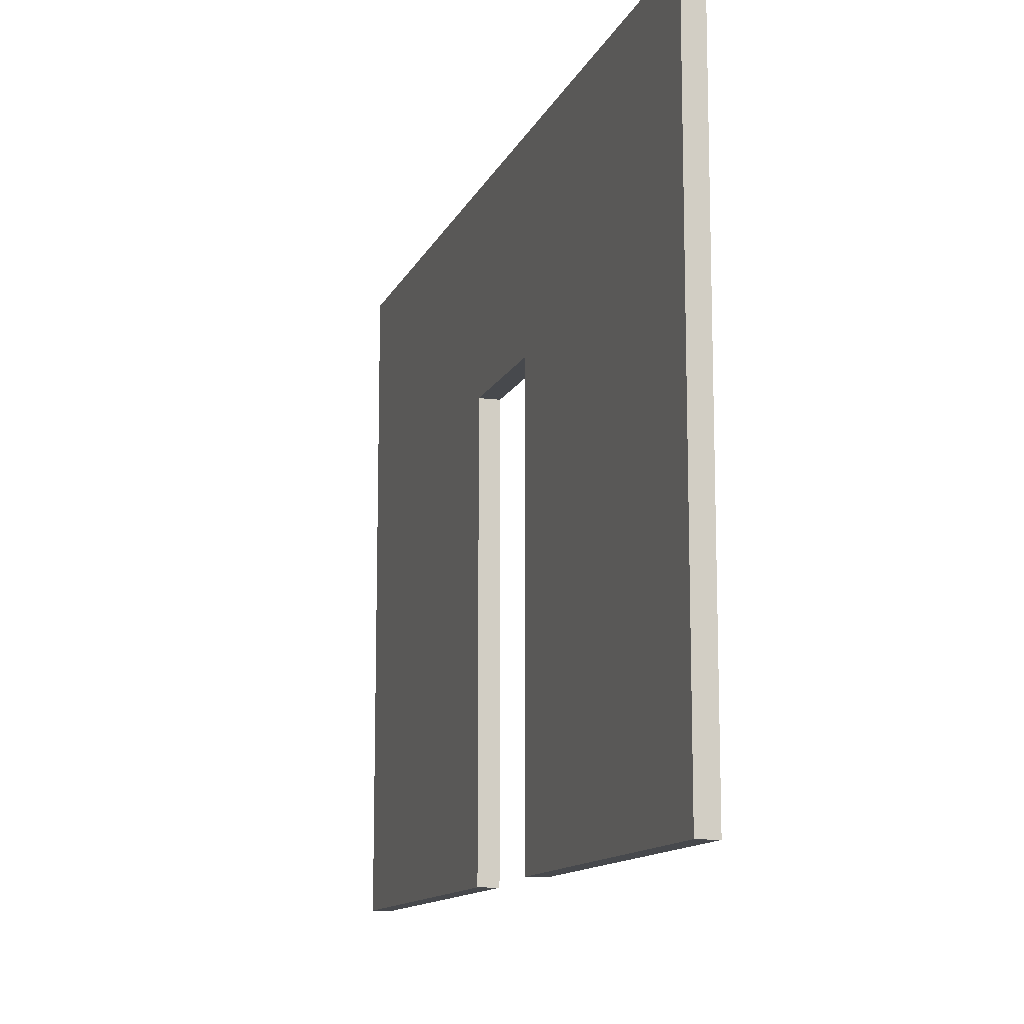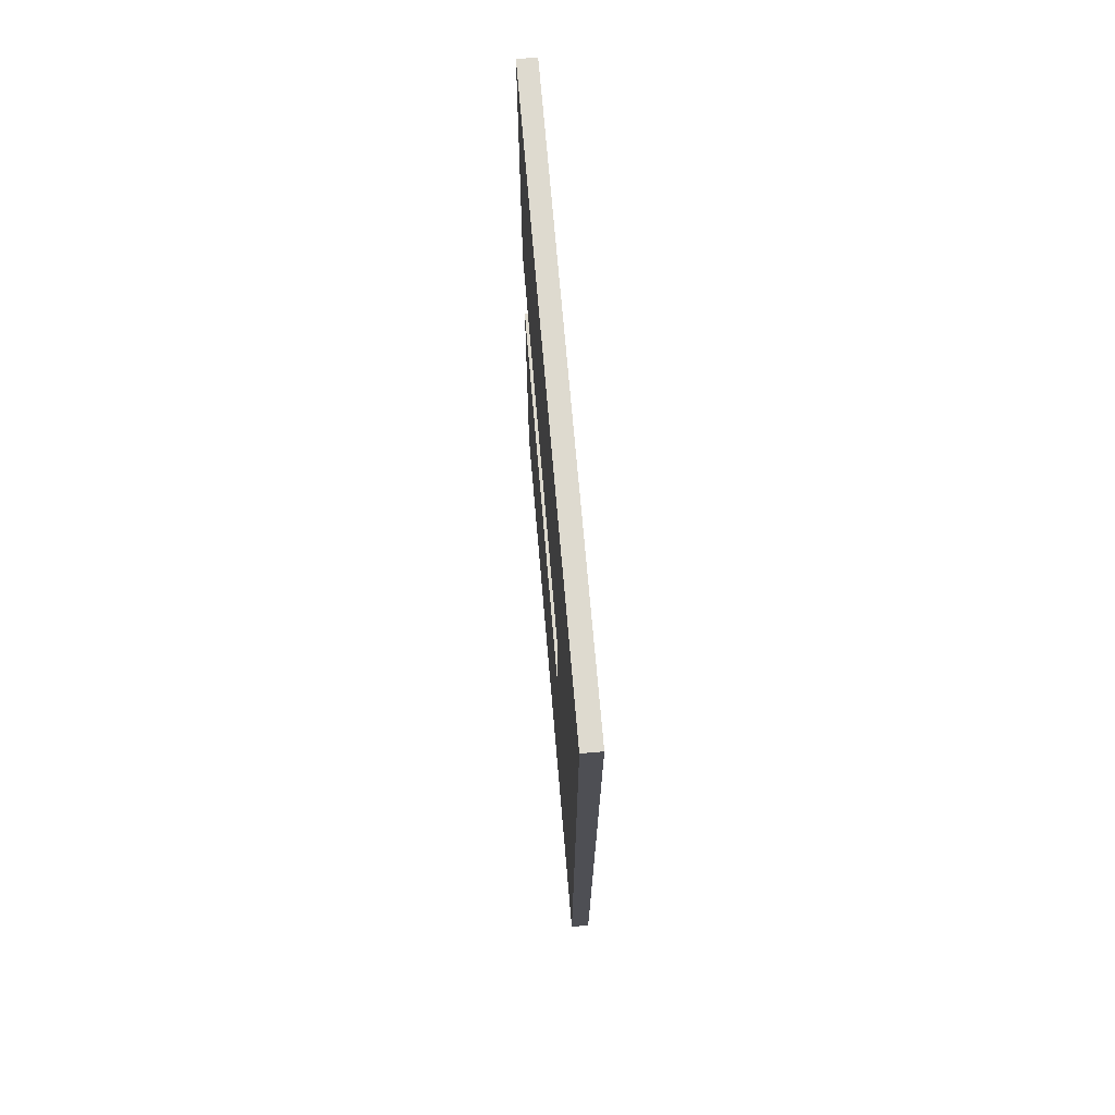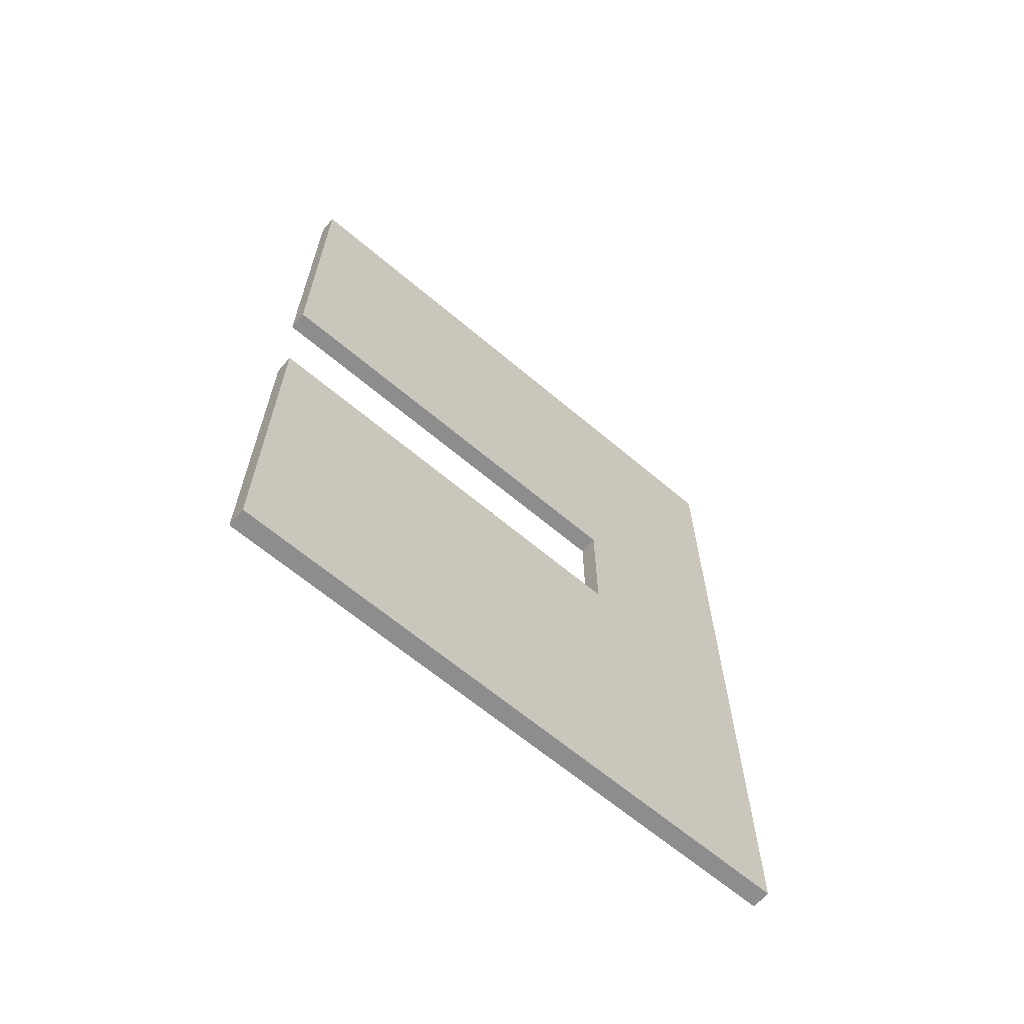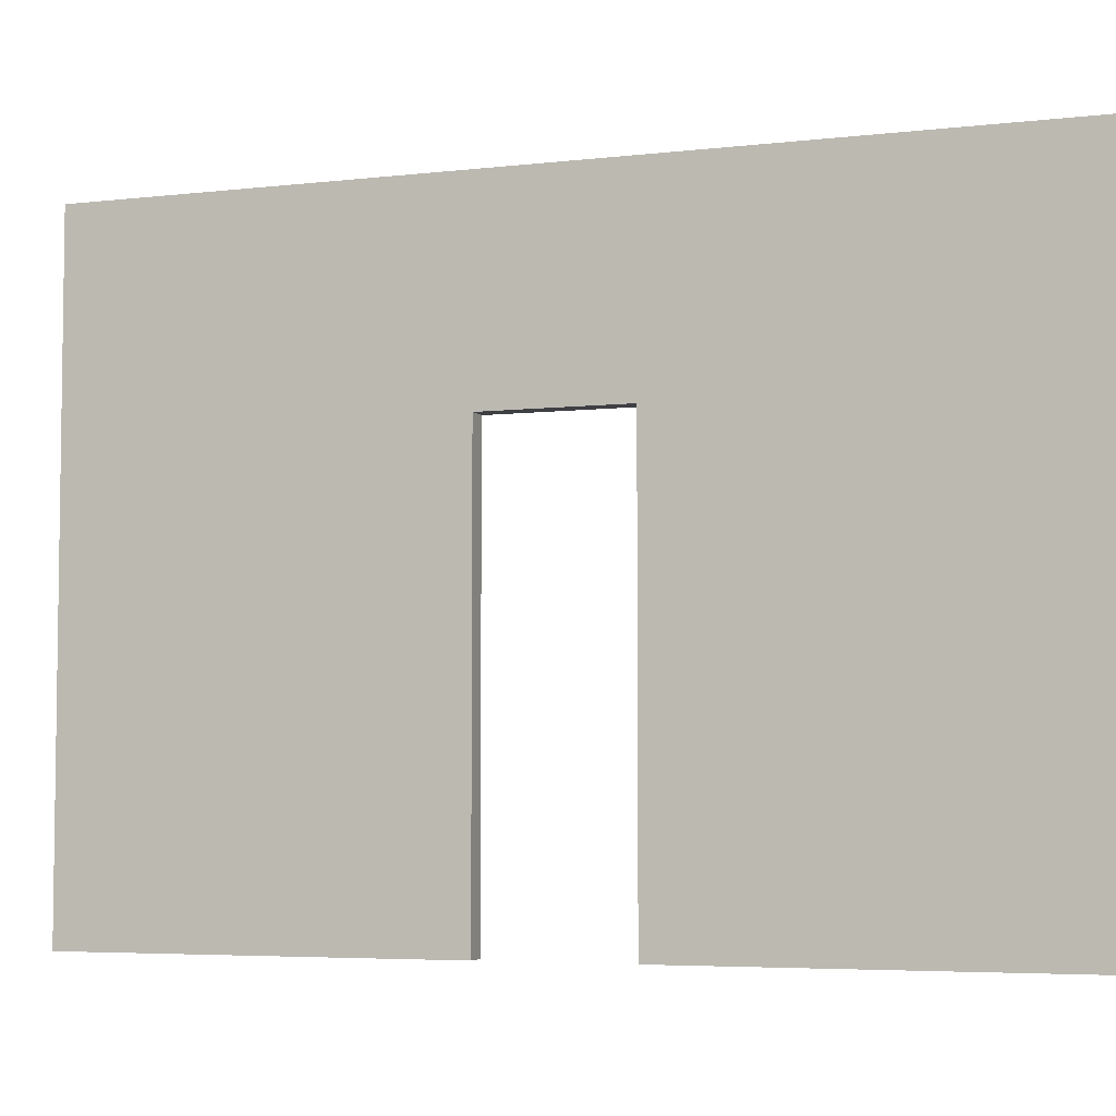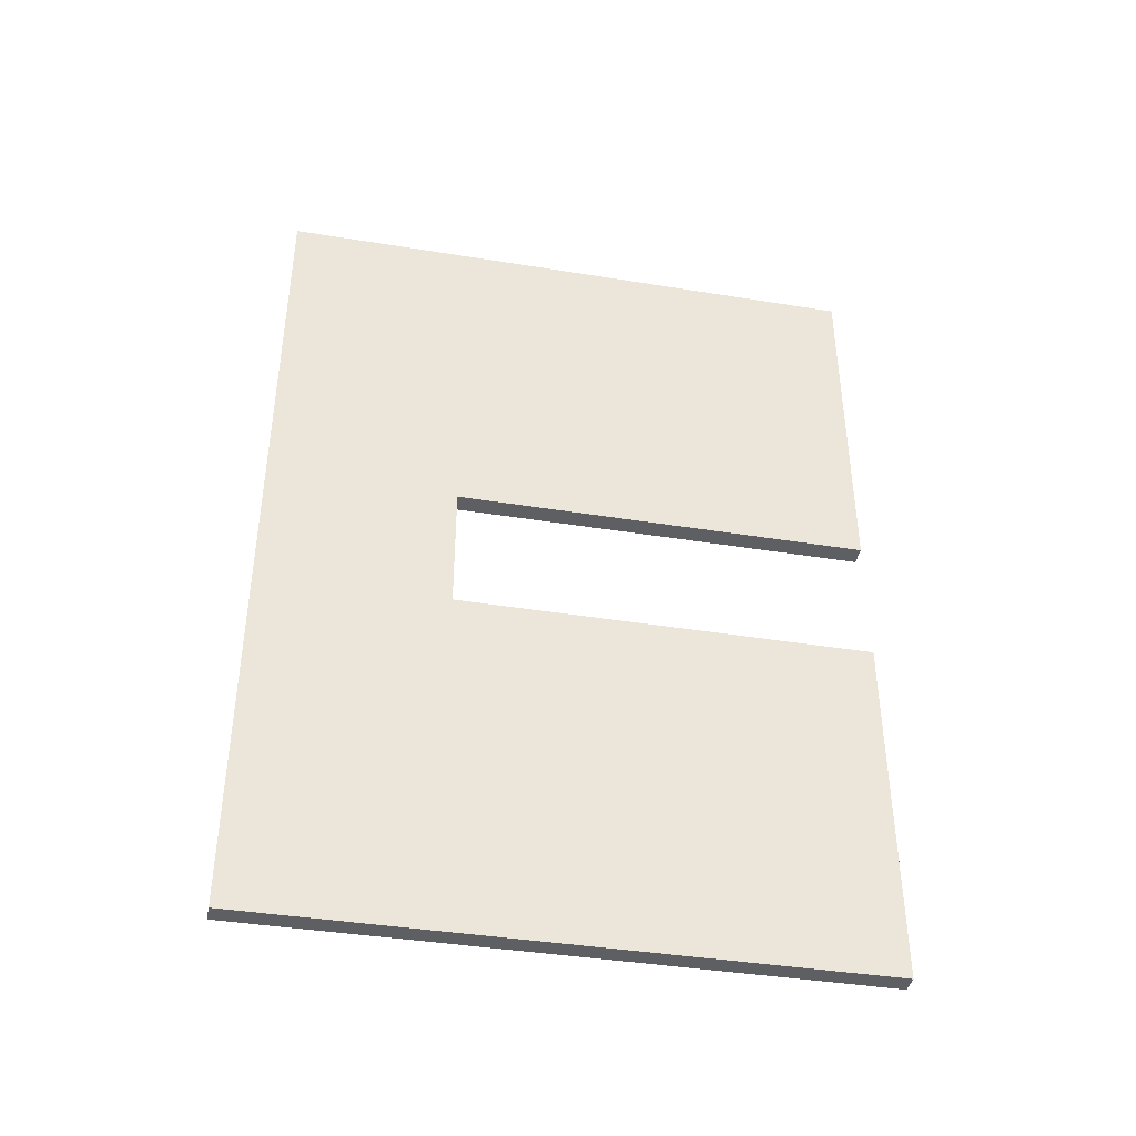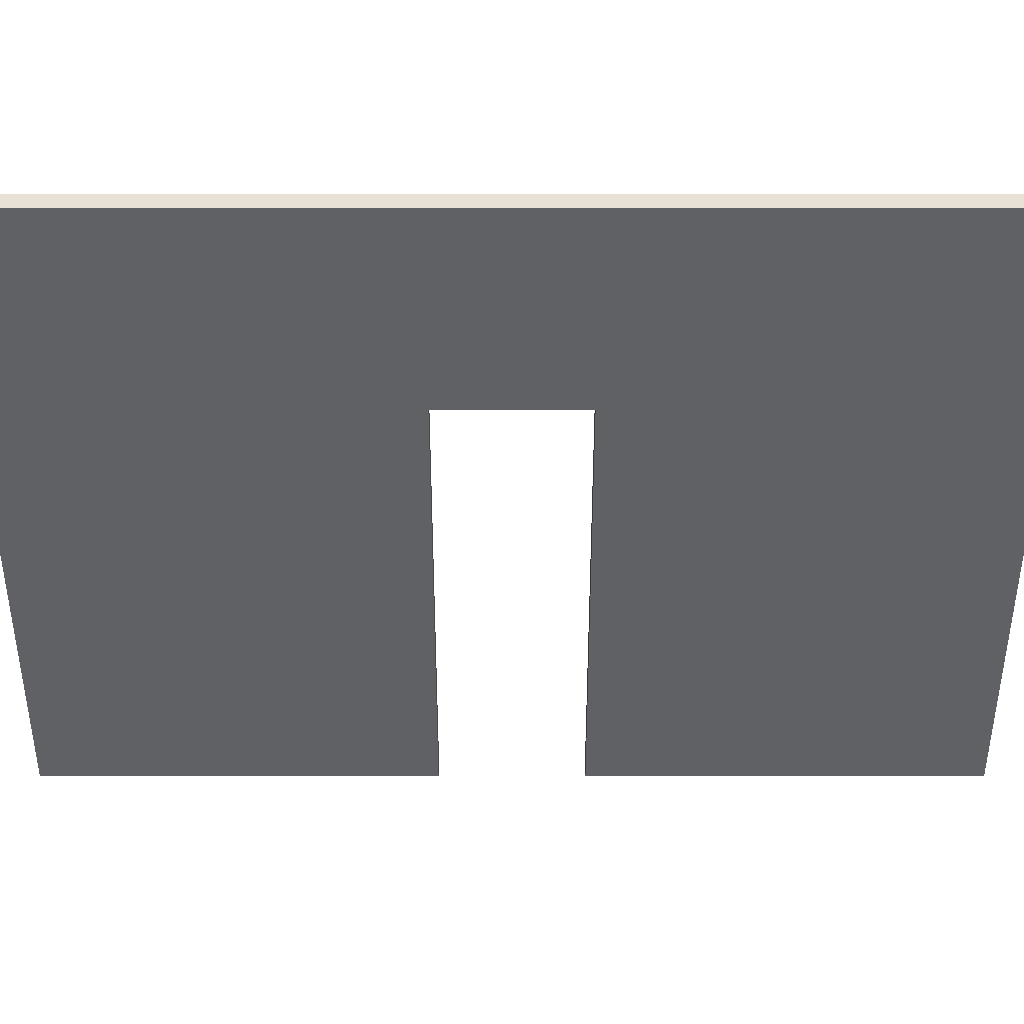
<metadata>
{"format":"obj","ext":"obj","renderer":"f3d","projection":"perspective","resolution":1024,"background":"white","views":[{"elev":-12.4,"azim":-17.0,"up":"+Y"},{"elev":71.0,"azim":175.1,"up":"+Z"},{"elev":-64.7,"azim":49.6,"up":"+Z"},{"elev":-5.1,"azim":-70.0,"up":"+Y"},{"elev":-40.6,"azim":-101.2,"up":"+Z"},{"elev":40.1,"azim":-90.0,"up":"+Y"}]}
</metadata>
<code>
v -0.5 0 22.5
v -0.5 0 21.5
v -0.5 0 19.5
v -0.5 0 17.5
v -0.5 0 15.5
v -0.5 0 13.5
v -0.5 0 11.5
v -0.5 0 9.5
v -0.5 0 7.5
v -0.5 0 5.5
v -0.5 0 3.5
v -0.5 0 -3.5
v -0.5 0 -4.5
v -0.5 0 -6.5
v -0.5 0 -8.5
v -0.5 0 -10.5
v -0.5 0 -12.5
v -0.5 0 -14.5
v -0.5 0 -16.5
v -0.5 0 -18.5
v -0.5 0 -20.5
v -0.5 0 -22.5
v -0.5 15 21.5
v -0.5 15 19.5
v -0.5 15 17.5
v -0.5 15 15.5
v -0.5 15 13.5
v -0.5 15 11.5
v -0.5 15 9.5
v -0.5 15 7.5
v -0.5 15 5.5
v -0.5 15 3.5
v -0.5 15 -3.5
v -0.5 15 -4.5
v -0.5 15 -6.5
v -0.5 15 -8.5
v -0.5 15 -10.5
v -0.5 15 -12.5
v -0.5 15 -14.5
v -0.5 15 -16.5
v -0.5 15 -18.5
v -0.5 15 -20.5
v -0.5 17 22.5
v -0.5 17 3.5
v -0.5 17 -3.5
v -0.5 17 -22.5
v -0.5 22 3.5
v -0.5 22 -3.5
v -0.5 32 22.5
v -0.5 32 -22.5
v 0.5 0 22.5
v 0.5 0 21.5
v 0.5 0 19.5
v 0.5 0 17.5
v 0.5 0 15.5
v 0.5 0 13.5
v 0.5 0 11.5
v 0.5 0 9.5
v 0.5 0 7.5
v 0.5 0 5.5
v 0.5 0 3.5
v 0.5 0 -3.5
v 0.5 0 -4.5
v 0.5 0 -6.5
v 0.5 0 -8.5
v 0.5 0 -10.5
v 0.5 0 -12.5
v 0.5 0 -14.5
v 0.5 0 -16.5
v 0.5 0 -18.5
v 0.5 0 -20.5
v 0.5 0 -22.5
v 0.5 15 21.5
v 0.5 15 19.5
v 0.5 15 17.5
v 0.5 15 15.5
v 0.5 15 13.5
v 0.5 15 11.5
v 0.5 15 9.5
v 0.5 15 7.5
v 0.5 15 5.5
v 0.5 15 3.5
v 0.5 15 -3.5
v 0.5 15 -4.5
v 0.5 15 -6.5
v 0.5 15 -8.5
v 0.5 15 -10.5
v 0.5 15 -12.5
v 0.5 15 -14.5
v 0.5 15 -16.5
v 0.5 15 -18.5
v 0.5 15 -20.5
v 0.5 17 22.5
v 0.5 17 3.5
v 0.5 17 -3.5
v 0.5 17 -22.5
v 0.5 22 3.5
v 0.5 22 -3.5
v 0.5 32 22.5
v 0.5 32 -22.5
v -0.5 0 22.5
v -0.5 17 22.5
v -0.5 32 22.5
v 0.5 0 22.5
v 0.5 17 22.5
v 0.5 32 22.5
v -0.5 0 -3.5
v -0.5 15 -3.5
v -0.5 17 -3.5
v -0.5 22 -3.5
v 0.5 0 -3.5
v 0.5 15 -3.5
v 0.5 17 -3.5
v 0.5 22 -3.5
v -0.5 0 3.5
v -0.5 15 3.5
v -0.5 17 3.5
v -0.5 22 3.5
v 0.5 0 3.5
v 0.5 15 3.5
v 0.5 17 3.5
v 0.5 22 3.5
v -0.5 0 -22.5
v -0.5 17 -22.5
v -0.5 32 -22.5
v 0.5 0 -22.5
v 0.5 17 -22.5
v 0.5 32 -22.5
v -0.5 0 22.5
v 0.5 0 22.5
v -0.5 0 21.5
v 0.5 0 21.5
v -0.5 0 19.5
v 0.5 0 19.5
v -0.5 0 17.5
v 0.5 0 17.5
v -0.5 0 15.5
v 0.5 0 15.5
v -0.5 0 13.5
v 0.5 0 13.5
v -0.5 0 11.5
v 0.5 0 11.5
v -0.5 0 9.5
v 0.5 0 9.5
v -0.5 0 7.5
v 0.5 0 7.5
v -0.5 0 5.5
v 0.5 0 5.5
v -0.5 0 3.5
v 0.5 0 3.5
v -0.5 0 -3.5
v 0.5 0 -3.5
v -0.5 0 -4.5
v 0.5 0 -4.5
v -0.5 0 -6.5
v 0.5 0 -6.5
v -0.5 0 -8.5
v 0.5 0 -8.5
v -0.5 0 -10.5
v 0.5 0 -10.5
v -0.5 0 -12.5
v 0.5 0 -12.5
v -0.5 0 -14.5
v 0.5 0 -14.5
v -0.5 0 -16.5
v 0.5 0 -16.5
v -0.5 0 -18.5
v 0.5 0 -18.5
v -0.5 0 -20.5
v 0.5 0 -20.5
v -0.5 0 -22.5
v 0.5 0 -22.5
v -0.5 22 3.5
v 0.5 22 3.5
v -0.5 22 -3.5
v 0.5 22 -3.5
v -0.5 32 22.5
v 0.5 32 22.5
v -0.5 32 -22.5
v 0.5 32 -22.5
f 23 2 1
f 23 3 2
f 24 4 3
f 24 3 23
f 25 5 4
f 25 4 24
f 26 6 5
f 26 5 25
f 27 7 6
f 27 6 26
f 28 8 7
f 28 7 27
f 29 9 8
f 29 8 28
f 30 10 9
f 30 9 29
f 31 11 10
f 31 10 30
f 32 11 31
f 33 13 12
f 34 14 13
f 34 13 33
f 35 15 14
f 35 14 34
f 36 16 15
f 36 15 35
f 37 17 16
f 37 16 36
f 38 18 17
f 38 17 37
f 39 19 18
f 39 18 38
f 40 20 19
f 40 19 39
f 41 21 20
f 41 20 40
f 42 22 21
f 42 21 41
f 43 23 1
f 43 24 23
f 43 25 24
f 43 31 30
f 43 26 25
f 43 27 26
f 43 28 27
f 43 29 28
f 43 30 29
f 43 32 31
f 44 32 43
f 45 41 40
f 45 40 39
f 45 42 41
f 45 39 38
f 45 34 33
f 45 35 34
f 45 36 35
f 45 37 36
f 45 38 37
f 46 22 42
f 46 42 45
f 47 44 43
f 48 46 45
f 49 47 43
f 49 48 47
f 50 46 48
f 50 48 49
f 51 52 73
f 52 53 73
f 53 54 74
f 73 53 74
f 54 55 75
f 74 54 75
f 55 56 76
f 75 55 76
f 56 57 77
f 76 56 77
f 57 58 78
f 77 57 78
f 58 59 79
f 78 58 79
f 59 60 80
f 79 59 80
f 60 61 81
f 80 60 81
f 81 61 82
f 62 63 83
f 63 64 84
f 83 63 84
f 64 65 85
f 84 64 85
f 65 66 86
f 85 65 86
f 66 67 87
f 86 66 87
f 67 68 88
f 87 67 88
f 68 69 89
f 88 68 89
f 69 70 90
f 89 69 90
f 70 71 91
f 90 70 91
f 71 72 92
f 91 71 92
f 51 73 93
f 73 74 93
f 74 75 93
f 80 81 93
f 75 76 93
f 76 77 93
f 77 78 93
f 78 79 93
f 79 80 93
f 81 82 93
f 93 82 94
f 90 91 95
f 89 90 95
f 91 92 95
f 88 89 95
f 83 84 95
f 84 85 95
f 85 86 95
f 86 87 95
f 87 88 95
f 92 72 96
f 95 92 96
f 93 94 97
f 95 96 98
f 93 97 99
f 97 98 99
f 98 96 100
f 99 98 100
f 104 102 101
f 105 103 102
f 105 102 104
f 106 103 105
f 111 108 107
f 112 109 108
f 112 108 111
f 113 110 109
f 113 109 112
f 114 110 113
f 115 116 119
f 116 117 120
f 119 116 120
f 117 118 121
f 120 117 121
f 121 118 122
f 123 124 126
f 124 125 127
f 126 124 127
f 127 125 128
f 131 130 129
f 132 130 131
f 133 132 131
f 134 132 133
f 135 134 133
f 136 134 135
f 137 136 135
f 138 136 137
f 139 138 137
f 140 138 139
f 141 140 139
f 142 140 141
f 143 142 141
f 144 142 143
f 145 144 143
f 146 144 145
f 147 146 145
f 148 146 147
f 149 148 147
f 150 148 149
f 153 152 151
f 154 152 153
f 155 154 153
f 156 154 155
f 157 156 155
f 158 156 157
f 159 158 157
f 160 158 159
f 161 160 159
f 162 160 161
f 163 162 161
f 164 162 163
f 165 164 163
f 166 164 165
f 167 166 165
f 168 166 167
f 169 168 167
f 170 168 169
f 171 170 169
f 172 170 171
f 175 174 173
f 176 174 175
f 177 178 179
f 179 178 180

</code>
